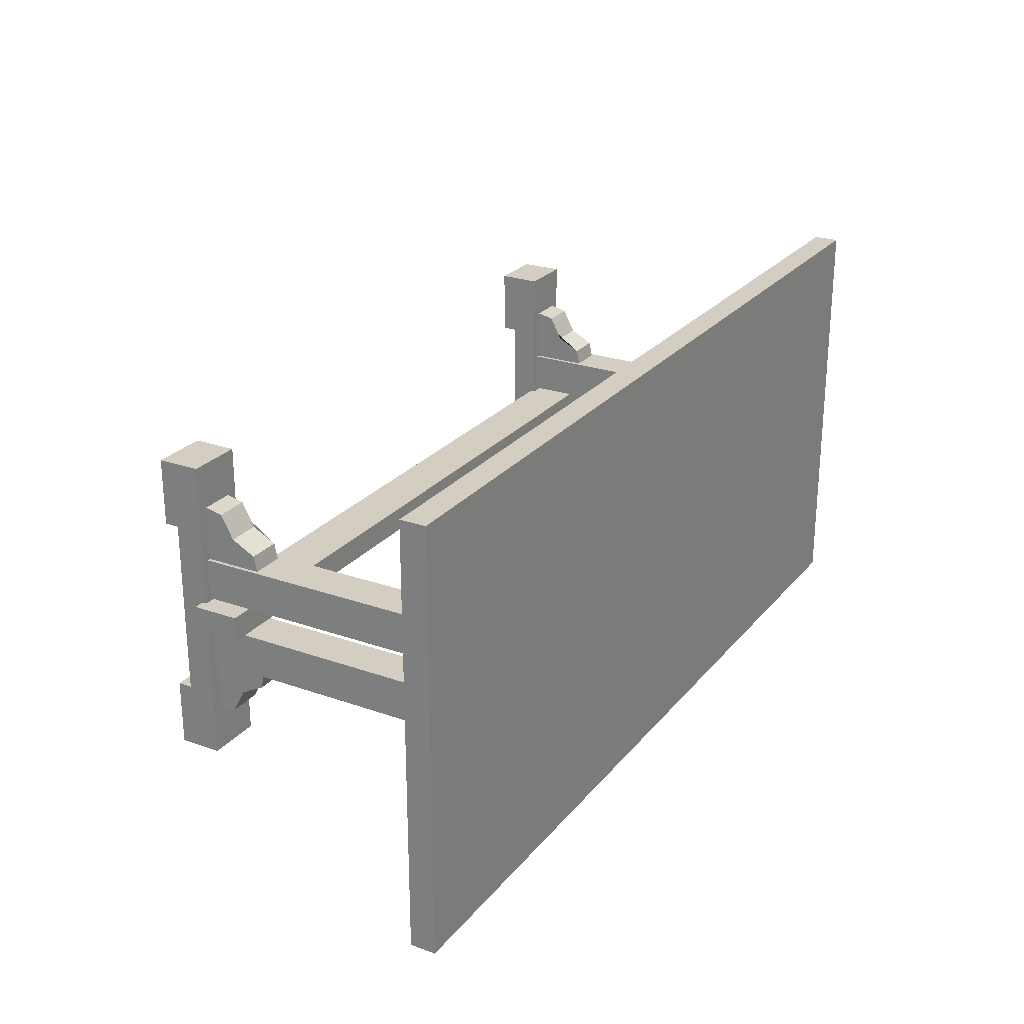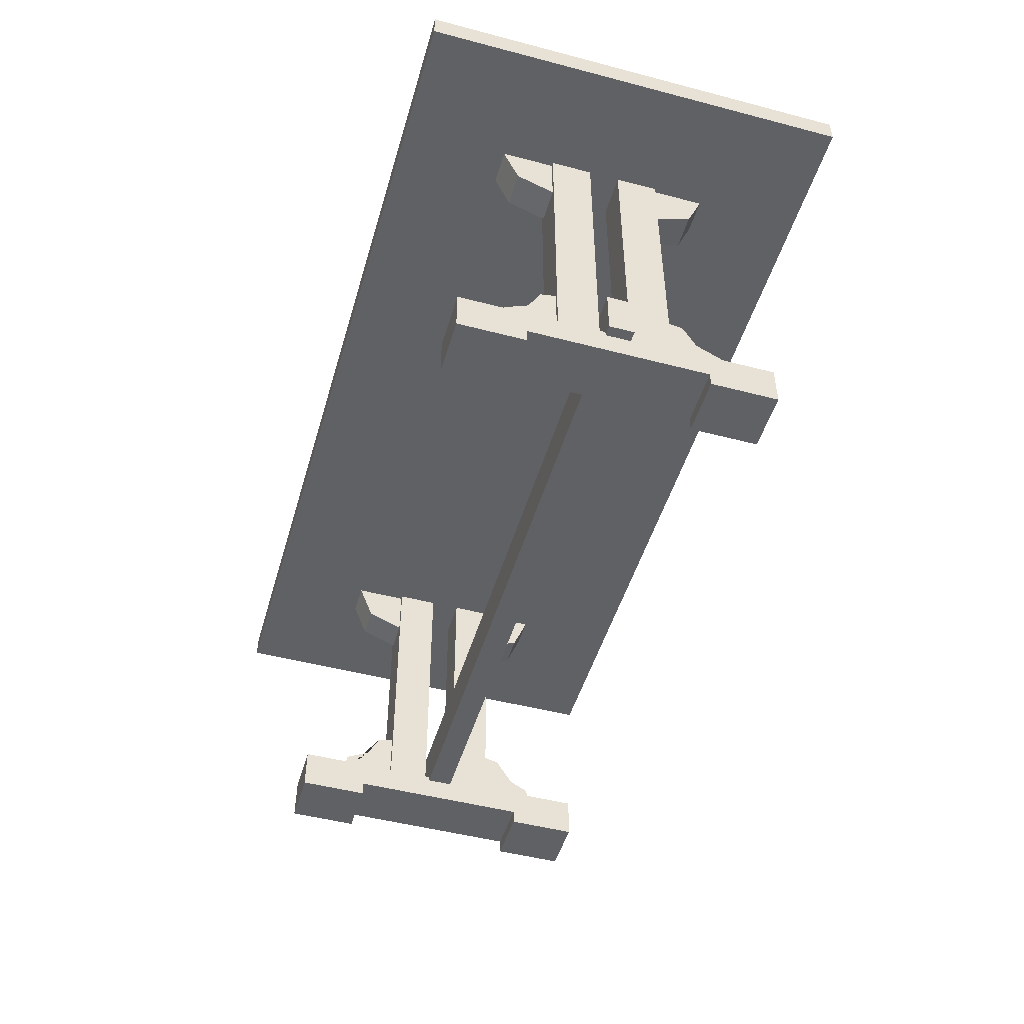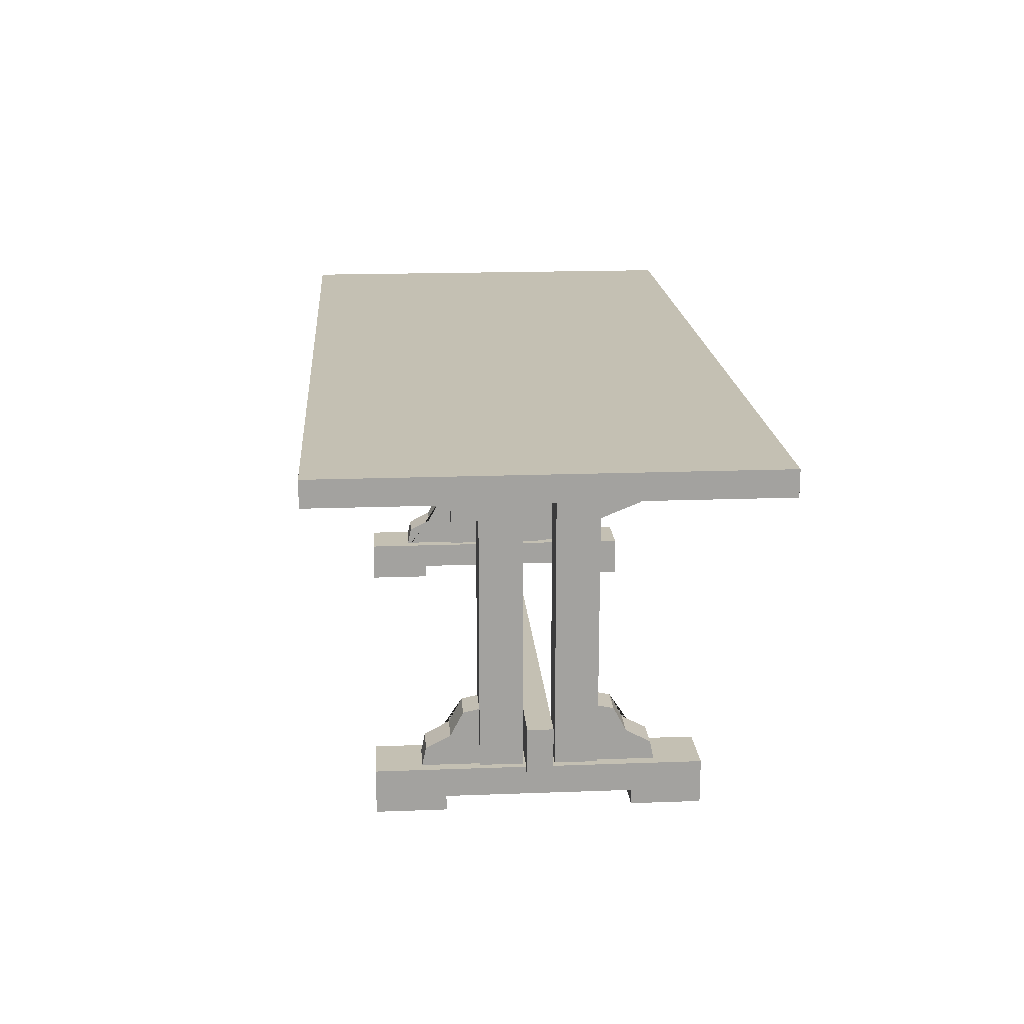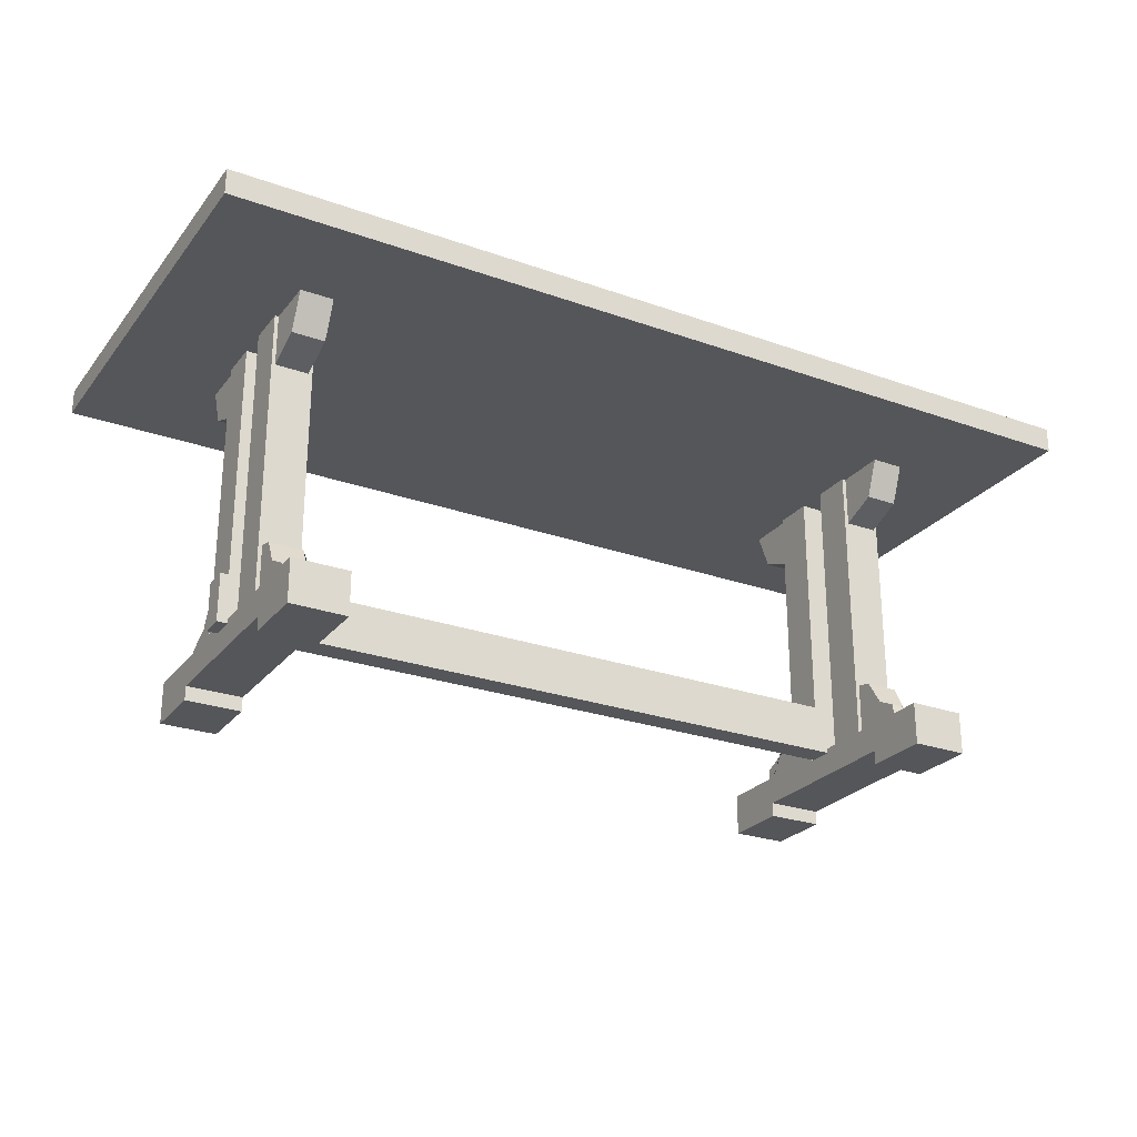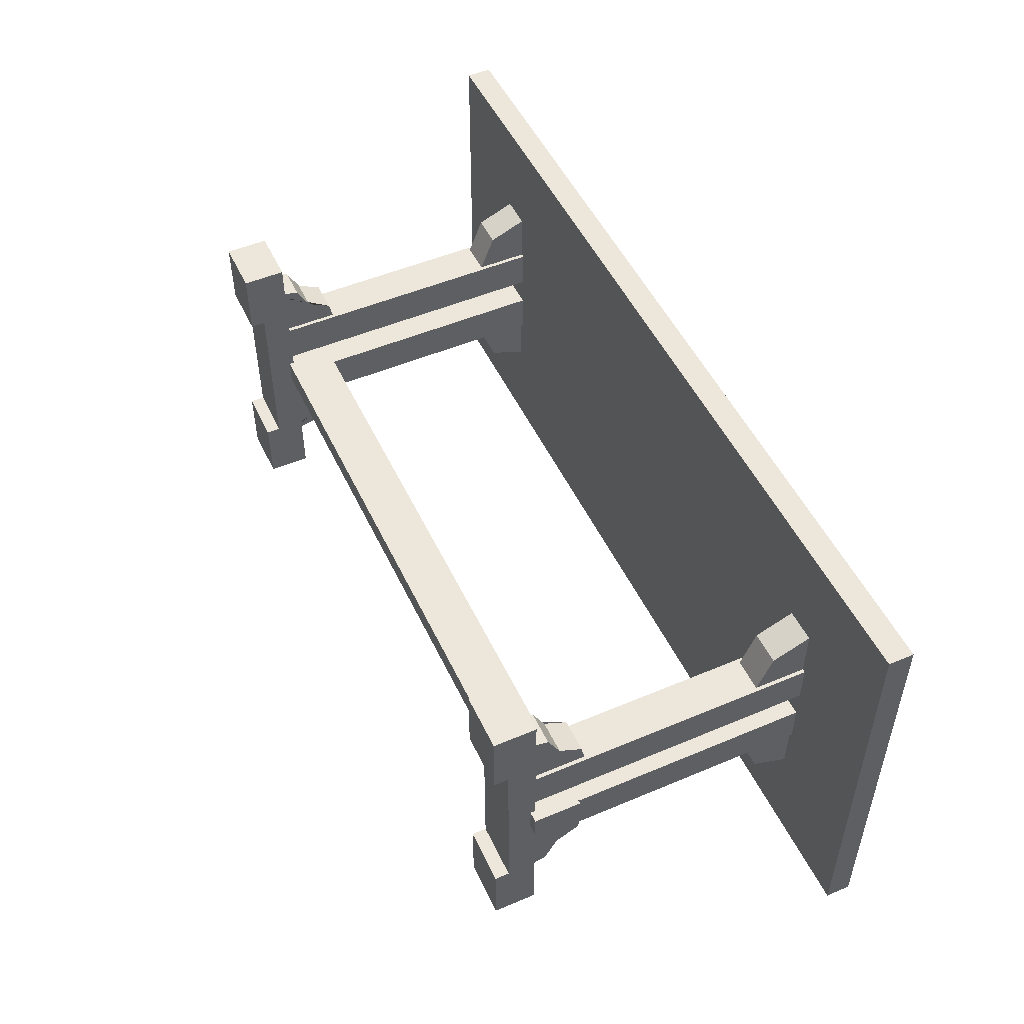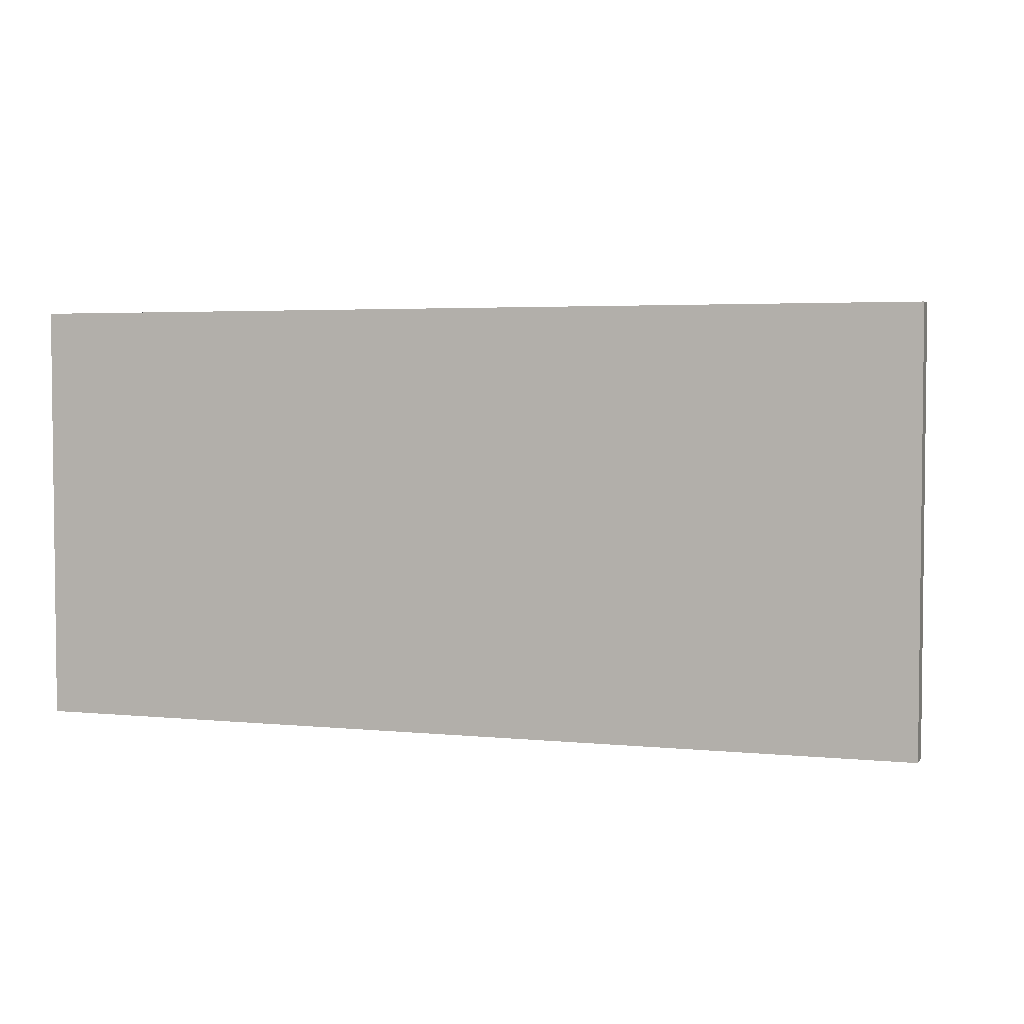
<metadata>
{"format":"obj","ext":"obj","renderer":"f3d","projection":"perspective","resolution":1024,"background":"white","views":[{"elev":24.9,"azim":119.8,"up":"+Z"},{"elev":-48.9,"azim":73.8,"up":"+Y"},{"elev":18.0,"azim":-94.2,"up":"+Y"},{"elev":-25.9,"azim":150.5,"up":"+Y"},{"elev":50.6,"azim":65.2,"up":"+Z"},{"elev":3.7,"azim":-161.7,"up":"+Z"}]}
</metadata>
<code>
o Ready_Table
v -0.9 0.6588 0.42
v -0.9 0.7088 0.42
v -0.9 0.6588 -0.42
v -0.9 0.7088 -0.42
v 0.9 0.6588 0.42
v 0.9 0.7088 0.42
v 0.9 0.6588 -0.42
v 0.9 0.7088 -0.42
v -0.683 0.0685 -0.03015
v -0.683 0.6677 -0.03015
v -0.683 0.0685 -0.1106
v -0.683 0.6677 -0.1106
v -0.6025 0.0685 -0.03015
v -0.6025 0.6677 -0.03015
v -0.6025 0.0685 -0.1106
v -0.6025 0.6677 -0.1106
v 0.683 0.0685 -0.03015
v 0.683 0.6677 -0.03015
v 0.683 0.0685 -0.1106
v 0.683 0.6677 -0.1106
v 0.6025 0.0685 -0.03015
v 0.6025 0.6677 -0.03015
v 0.6025 0.0685 -0.1106
v 0.6025 0.6677 -0.1106
v -0.683 0.0685 0.03015
v -0.683 0.6677 0.03015
v -0.683 0.0685 0.1106
v -0.683 0.6677 0.1106
v -0.6025 0.0685 0.03015
v -0.6025 0.6677 0.03015
v -0.6025 0.0685 0.1106
v -0.6025 0.6677 0.1106
v 0.683 0.0685 0.03015
v 0.683 0.6677 0.03015
v 0.683 0.0685 0.1106
v 0.683 0.6677 0.1106
v 0.6025 0.0685 0.03015
v 0.6025 0.6677 0.03015
v 0.6025 0.0685 0.1106
v 0.6025 0.6677 0.1106
v -0.7178 0.0679 0.02437
v -0.7178 0.1614 0.02437
v -0.7178 0.0679 -0.02437
v -0.7178 0.1614 -0.02437
v 0.7178 0.0679 0.02437
v 0.7178 0.1614 0.02437
v 0.7178 0.0679 -0.02437
v 0.7178 0.1614 -0.02437
v -0.6972 0.0772 0.3051
v -0.6972 0.0772 -0.3051
v -0.5875 0.0772 0.3051
v -0.5875 0.0772 -0.3051
v -0.6972 0.02225 -0.1743
v -0.6972 0.02225 0.1743
v -0.6972 0.0772 0.1743
v -0.6972 0.0772 -0.1743
v -0.5875 0.02225 0.1743
v -0.5875 0.02225 -0.1743
v -0.5875 0.0772 -0.1743
v -0.5875 0.0772 0.1743
v -0.6972 -0.005729 0.1743
v -0.6972 -0.005729 0.3051
v -0.5875 -0.005729 -0.3051
v -0.6972 -0.005729 -0.3051
v -0.5875 -0.005729 -0.1743
v -0.5875 -0.005729 0.3051
v -0.6972 -0.005729 -0.1743
v -0.5875 -0.005729 0.1743
v 0.6972 0.0772 0.3051
v 0.6972 0.0772 -0.3051
v 0.5875 0.0772 0.3051
v 0.5875 0.0772 -0.3051
v 0.6972 0.02225 -0.1743
v 0.6972 0.02225 0.1743
v 0.6972 0.0772 0.1743
v 0.6972 0.0772 -0.1743
v 0.5875 0.02225 0.1743
v 0.5875 0.02225 -0.1743
v 0.5875 0.0772 -0.1743
v 0.5875 0.0772 0.1743
v 0.6972 -0.005729 0.1743
v 0.6972 -0.005729 0.3051
v 0.5875 -0.005729 -0.3051
v 0.6972 -0.005729 -0.3051
v 0.5875 -0.005729 -0.1743
v 0.5875 -0.005729 0.3051
v 0.6972 -0.005729 -0.1743
v 0.5875 -0.005729 0.1743
v -0.6758 0.05851 -0.08782
v -0.6758 0.1929 -0.08782
v -0.6758 0.05851 -0.2222
v -0.6105 0.05851 -0.08782
v -0.6105 0.1929 -0.08782
v -0.6105 0.05851 -0.2222
v -0.6758 0.1815 -0.1409
v -0.6758 0.1115 -0.2109
v -0.6758 0.1356 -0.1649
v -0.6105 0.1115 -0.2109
v -0.6105 0.1815 -0.1409
v -0.6105 0.1356 -0.1649
v 0.6758 0.05851 -0.08782
v 0.6758 0.1929 -0.08782
v 0.6758 0.05851 -0.2222
v 0.6105 0.05851 -0.08782
v 0.6105 0.1929 -0.08782
v 0.6105 0.05851 -0.2222
v 0.6758 0.1815 -0.1409
v 0.6758 0.1115 -0.2109
v 0.6758 0.1356 -0.1649
v 0.6105 0.1115 -0.2109
v 0.6105 0.1815 -0.1409
v 0.6105 0.1356 -0.1649
v -0.6758 0.05851 0.08782
v -0.6758 0.1929 0.08782
v -0.6758 0.05851 0.2222
v -0.6105 0.05851 0.08782
v -0.6105 0.1929 0.08782
v -0.6105 0.05851 0.2222
v -0.6758 0.1815 0.1409
v -0.6758 0.1115 0.2109
v -0.6758 0.1356 0.1649
v -0.6105 0.1115 0.2109
v -0.6105 0.1815 0.1409
v -0.6105 0.1356 0.1649
v 0.6758 0.05851 0.08782
v 0.6758 0.1929 0.08782
v 0.6758 0.05851 0.2222
v 0.6105 0.05851 0.08782
v 0.6105 0.1929 0.08782
v 0.6105 0.05851 0.2222
v 0.6758 0.1815 0.1409
v 0.6758 0.1115 0.2109
v 0.6758 0.1356 0.1649
v 0.6105 0.1115 0.2109
v 0.6105 0.1815 0.1409
v 0.6105 0.1356 0.1649
v -0.6758 0.5466 -0.08782
v -0.6758 0.681 -0.08782
v -0.6105 0.681 -0.08782
v -0.6758 0.681 -0.2222
v -0.6758 0.5852 -0.1836
v -0.6105 0.5466 -0.08782
v -0.6105 0.681 -0.2222
v -0.6105 0.5852 -0.1836
v 0.6758 0.5466 -0.08782
v 0.6758 0.681 -0.08782
v 0.6105 0.681 -0.08782
v 0.6758 0.681 -0.2222
v 0.6758 0.5852 -0.1836
v 0.6105 0.5466 -0.08782
v 0.6105 0.681 -0.2222
v 0.6105 0.5852 -0.1836
v -0.6758 0.5466 0.08782
v -0.6758 0.681 0.08782
v -0.6105 0.681 0.08782
v -0.6758 0.681 0.2222
v -0.6758 0.5852 0.1836
v -0.6105 0.5466 0.08782
v -0.6105 0.681 0.2222
v -0.6105 0.5852 0.1836
v 0.6758 0.5466 0.08782
v 0.6758 0.681 0.08782
v 0.6105 0.681 0.08782
v 0.6758 0.681 0.2222
v 0.6758 0.5852 0.1836
v 0.6105 0.5466 0.08782
v 0.6105 0.681 0.2222
v 0.6105 0.5852 0.1836
f 1 2 4 3
f 3 4 8 7
f 7 8 6 5
f 5 6 2 1
f 3 7 5 1
f 8 4 2 6
f 9 10 12 11
f 11 12 16 15
f 15 16 14 13
f 13 14 10 9
f 17 19 20 18
f 19 23 24 20
f 23 21 22 24
f 21 17 18 22
f 25 27 28 26
f 27 31 32 28
f 31 29 30 32
f 29 25 26 30
f 33 34 36 35
f 35 36 40 39
f 39 40 38 37
f 37 38 34 33
f 41 42 44 43
f 43 44 48 47
f 47 48 46 45
f 45 46 42 41
f 43 47 45 41
f 48 44 42 46
f 52 59 58 65 63
f 53 56 50 64 67
f 51 49 62 66
f 54 61 62 49 55
f 60 55 49 51
f 52 50 56 59
f 59 56 55 60
f 58 53 67 65
f 53 58 57 54
f 57 60 51 66 68
f 58 59 60 57
f 54 55 56 53
f 61 68 66 62
f 64 63 65 67
f 54 57 68 61
f 72 70 84 83
f 78 79 72 83 85
f 70 76 73 87 84
f 71 80 77 88 86
f 69 71 86 82
f 80 71 69 75
f 72 79 76 70
f 79 80 75 76
f 78 85 87 73
f 73 74 77 78
f 50 52 63 64
f 78 77 80 79
f 74 73 76 75
f 81 82 86 88
f 84 87 85 83
f 74 81 88 77
f 69 82 81 74 75
f 91 96 98 94
f 94 98 100 99 93 92
f 89 90 95 97 96 91
f 95 99 100 97
f 97 100 98 96
f 99 95 90 93
f 103 106 110 108
f 106 104 105 111 112 110
f 101 103 108 109 107 102
f 107 109 112 111
f 109 108 110 112
f 111 105 102 107
f 115 118 122 120
f 118 116 117 123 124 122
f 113 115 120 121 119 114
f 119 121 124 123
f 121 120 122 124
f 123 117 114 119
f 127 132 134 130
f 130 134 136 135 129 128
f 125 126 131 133 132 127
f 131 135 136 133
f 133 136 134 132
f 135 131 126 129
f 142 144 143 139
f 137 138 140 141
f 142 137 141 144
f 144 141 140 143
f 150 147 151 152
f 145 149 148 146
f 150 152 149 145
f 152 151 148 149
f 158 155 159 160
f 153 157 156 154
f 158 160 157 153
f 160 159 156 157
f 166 168 167 163
f 161 162 164 165
f 166 161 165 168
f 168 165 164 167

</code>
